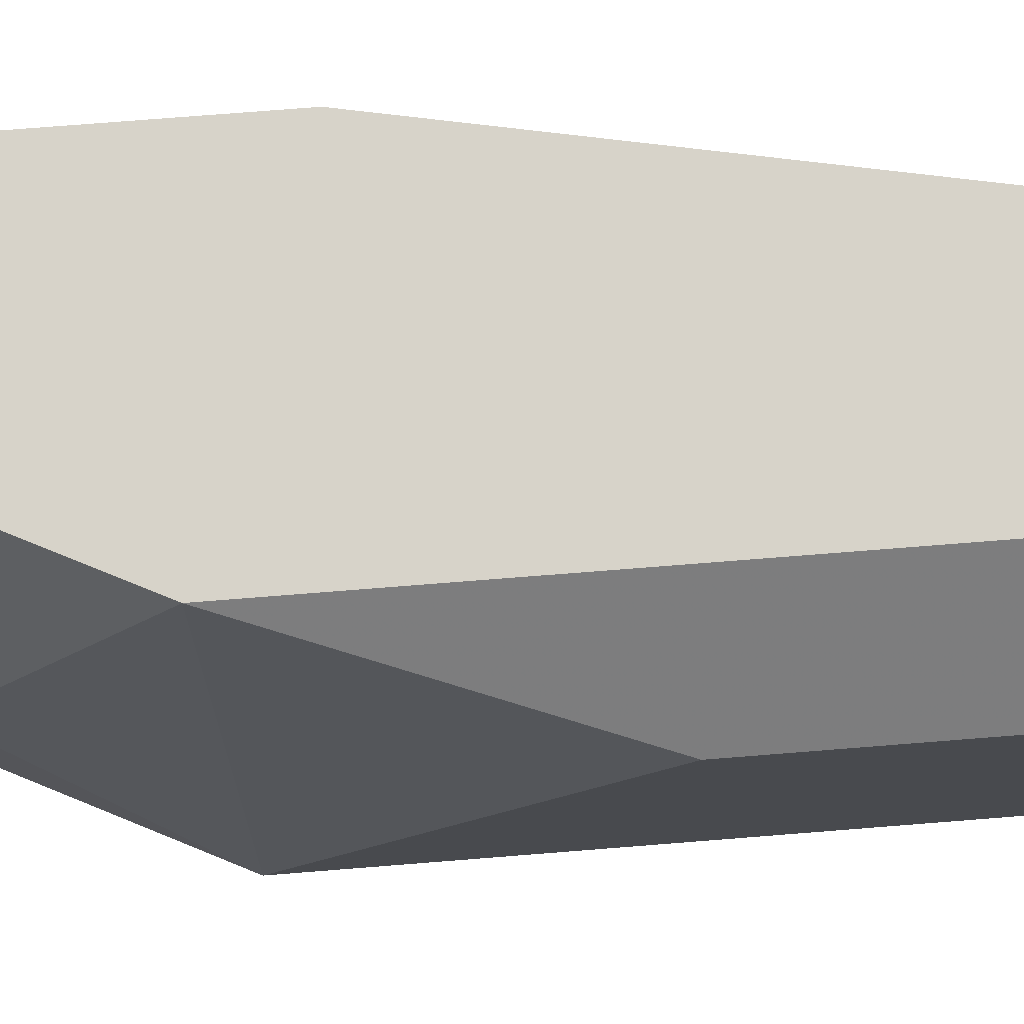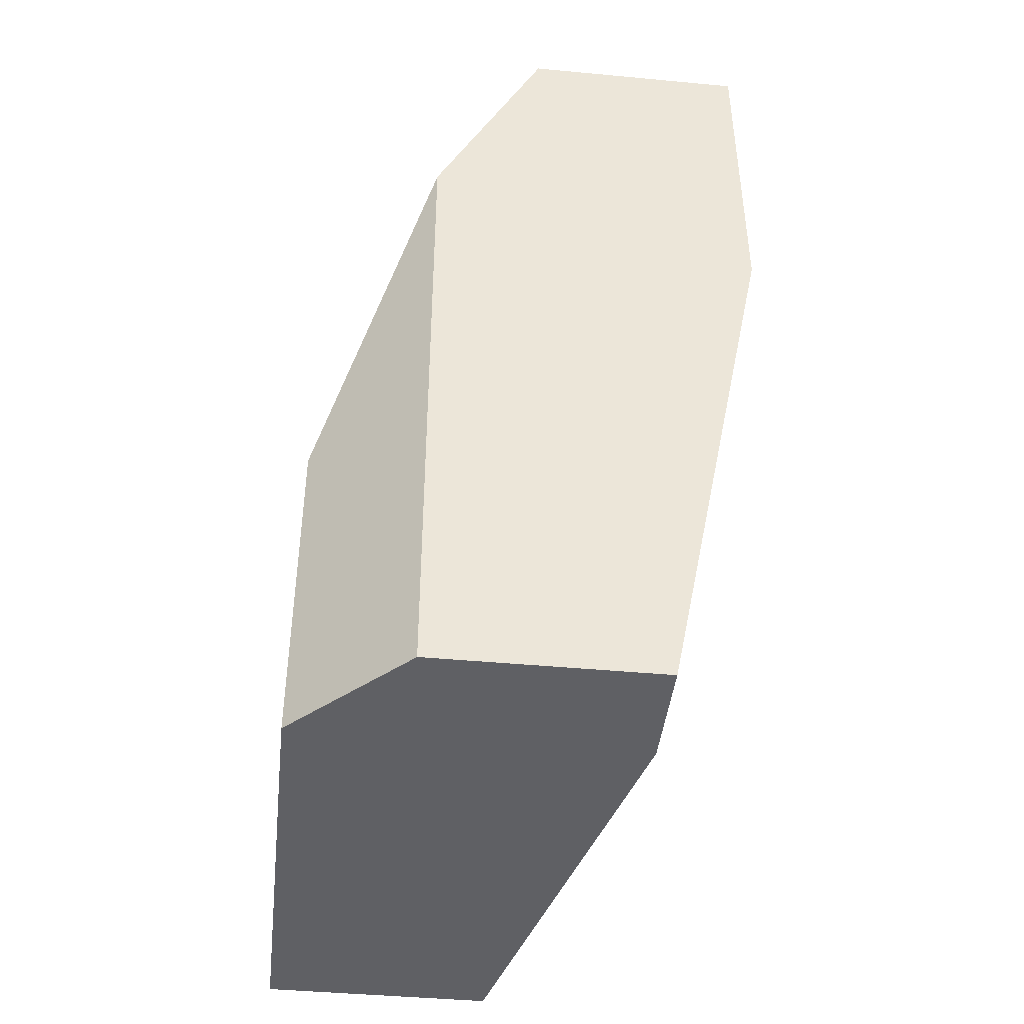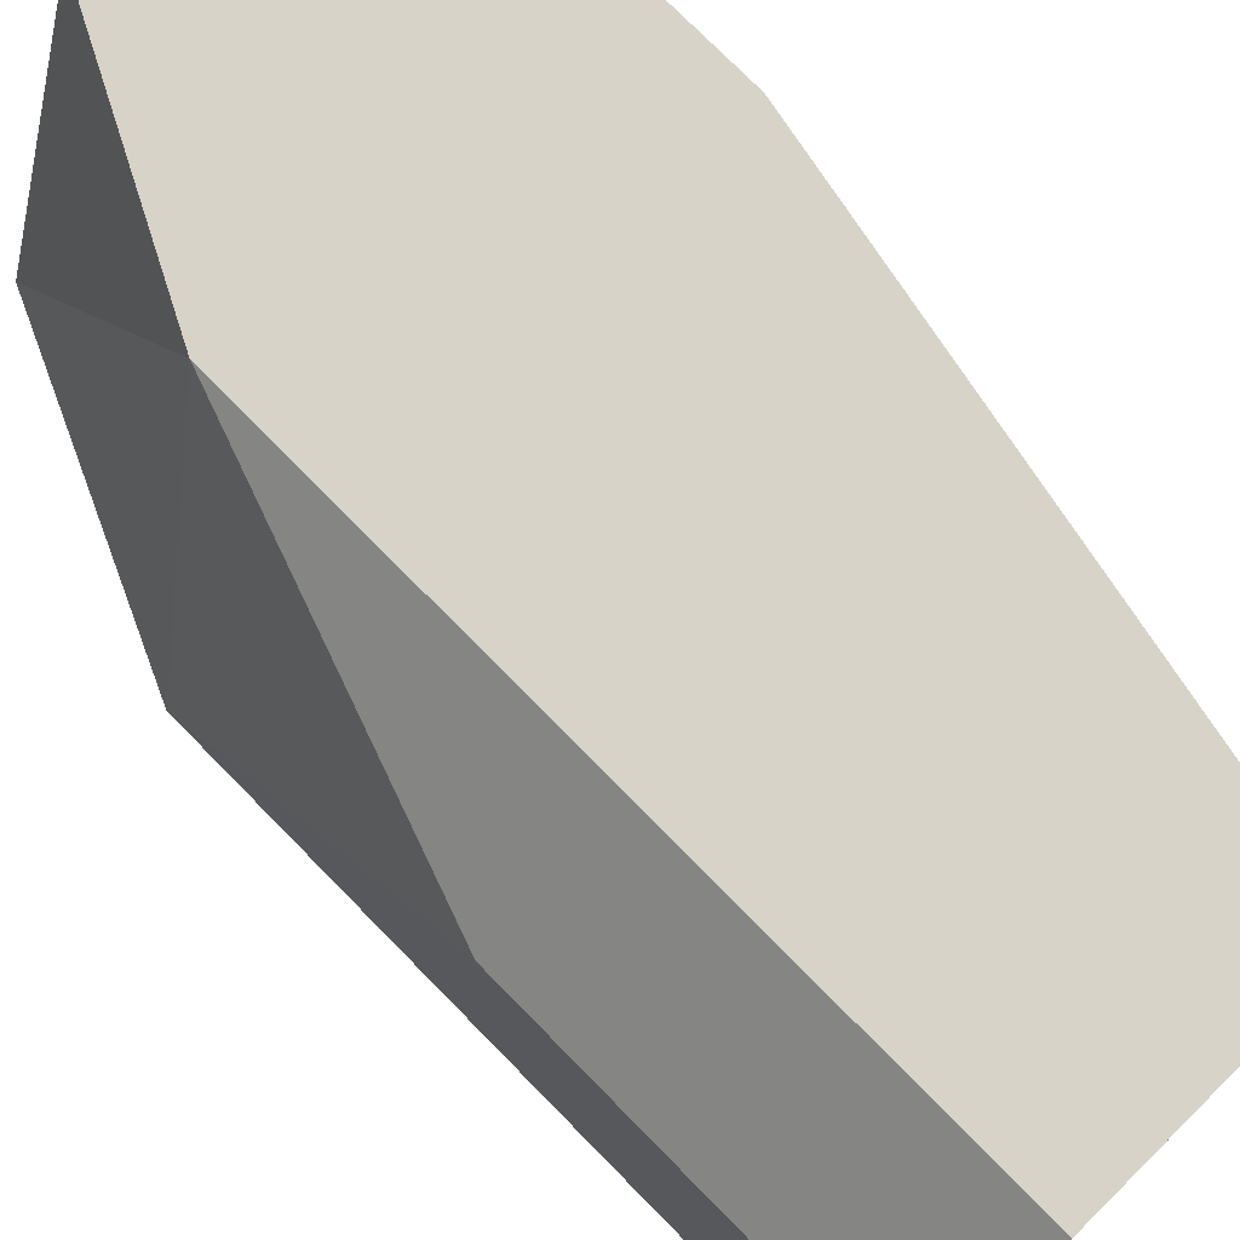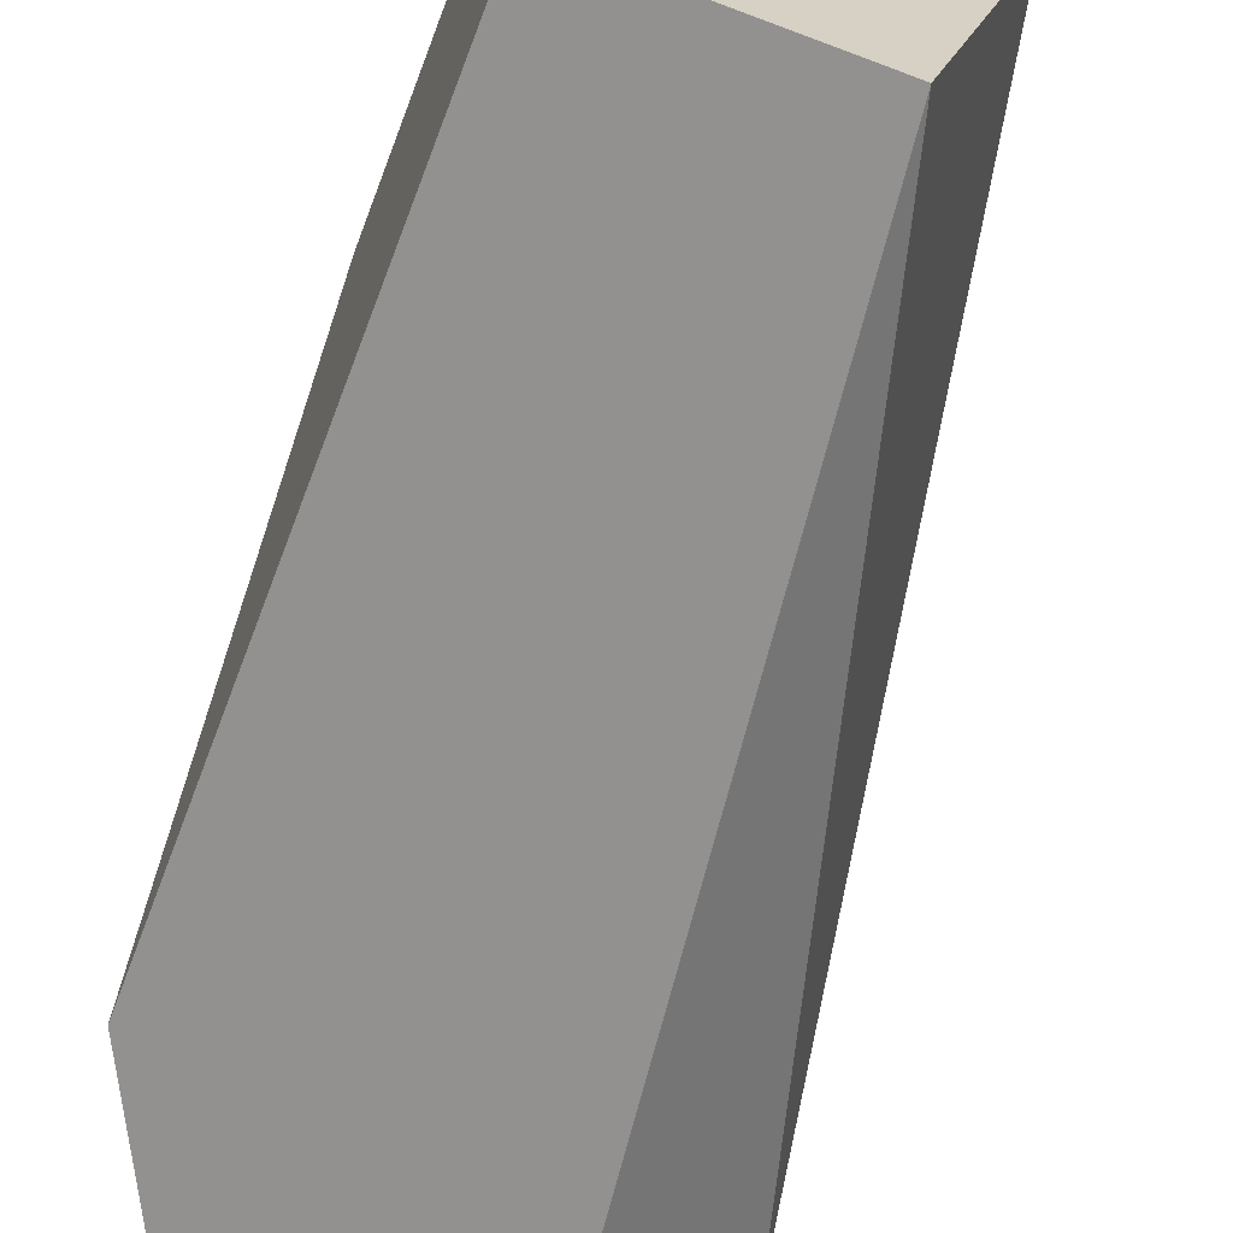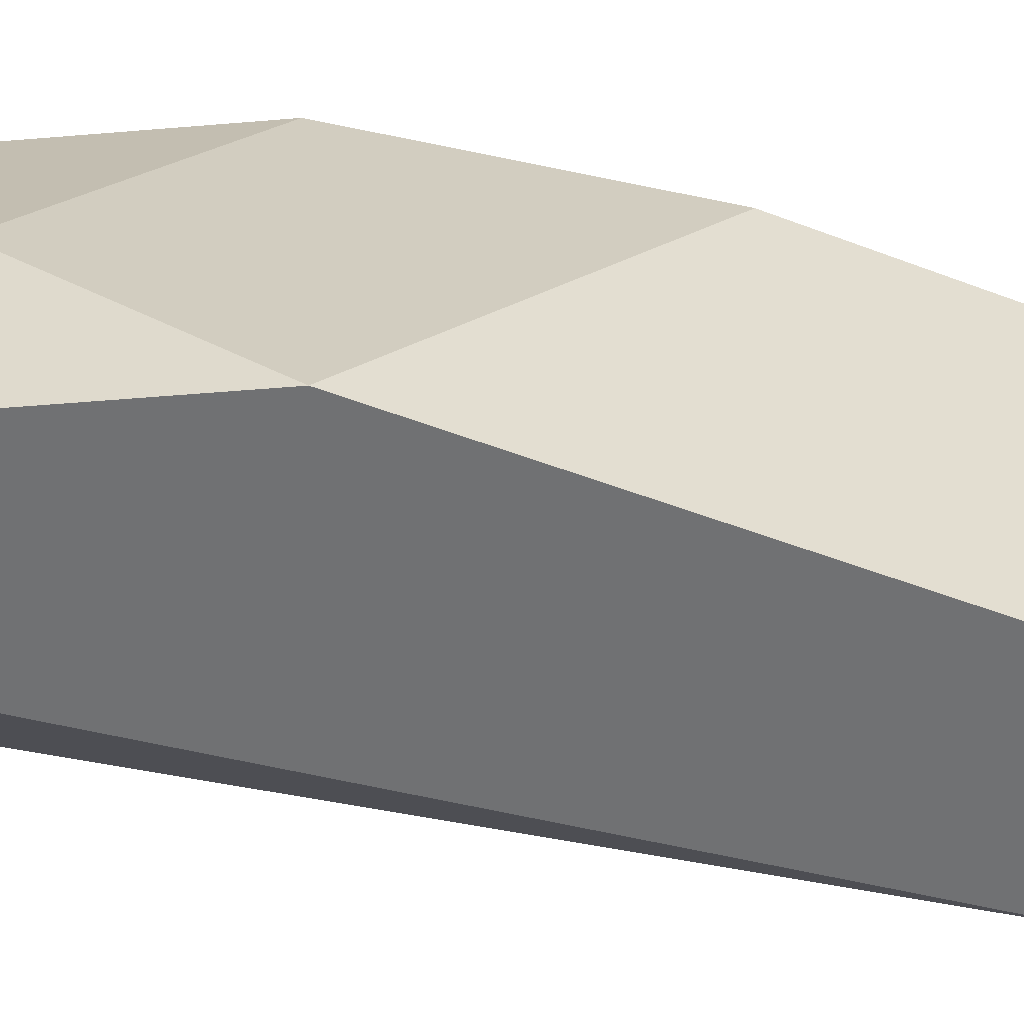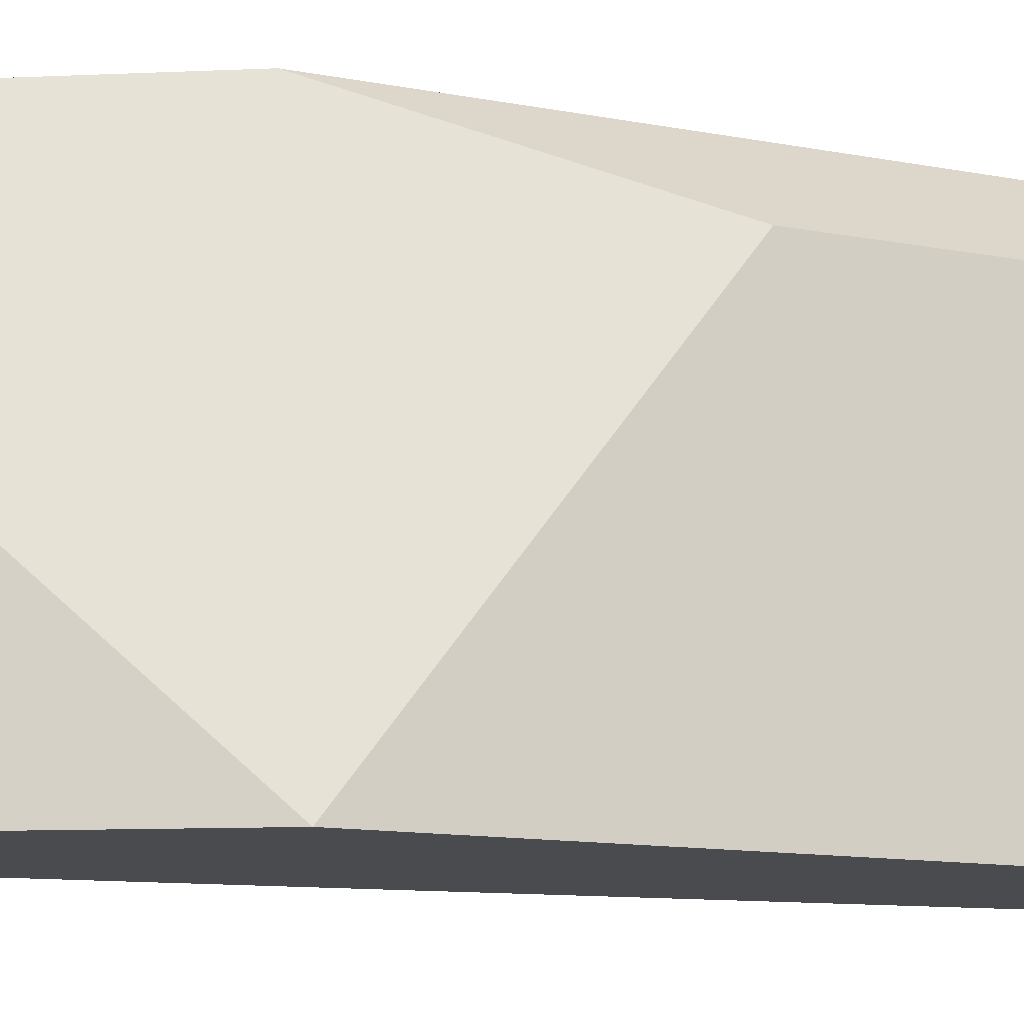
<metadata>
{"format":"obj","ext":"obj","renderer":"f3d","projection":"perspective","resolution":1024,"background":"white","views":[{"elev":76.3,"azim":85.5,"up":"+Y"},{"elev":-43.7,"azim":173.7,"up":"+Z"},{"elev":76.5,"azim":135.4,"up":"+Y"},{"elev":-66.1,"azim":159.2,"up":"+Y"},{"elev":-55.1,"azim":68.4,"up":"+Y"},{"elev":-14.3,"azim":68.5,"up":"+Y"}]}
</metadata>
<code>
v 0.03283 -0.004768 -0.00122
v 0.03283 -0.01164 0.01253
v 0.03283 -0.003049 -0.00122
v 0.03454 -0.01164 -0.00122
v 0.03454 -0.003049 0.01253
v 0.03111 -0.009923 0.01253
v 0.03111 -0.009923 0.01081
v 0.03111 -0.003049 0.01253
v 0.03111 -0.003049 0.007372
v 0.03626 -0.008204 0.01253
v 0.03626 -0.01164 0.01253
v 0.03626 -0.003049 -0.00122
v 0.03626 -0.003049 0.009093
v 0.03798 -0.004768 0.00394
v 0.03798 -0.004768 -0.00122
v 0.03798 -0.01164 -0.00122
v 0.03798 -0.01164 0.009093
f 17 13 10
f 4 1 15
f 17 4 16
f 4 15 16
f 15 17 16
f 5 6 11
f 4 17 11
f 15 1 12
f 9 5 12
f 12 5 13
f 15 12 13
f 6 5 8
f 9 6 8
f 5 9 8
f 4 11 2
f 11 6 2
f 17 15 14
f 13 17 14
f 15 13 14
f 1 4 7
f 9 1 7
f 6 9 7
f 4 2 7
f 2 6 7
f 1 9 3
f 12 1 3
f 9 12 3
f 5 11 10
f 11 17 10
f 13 5 10

</code>
